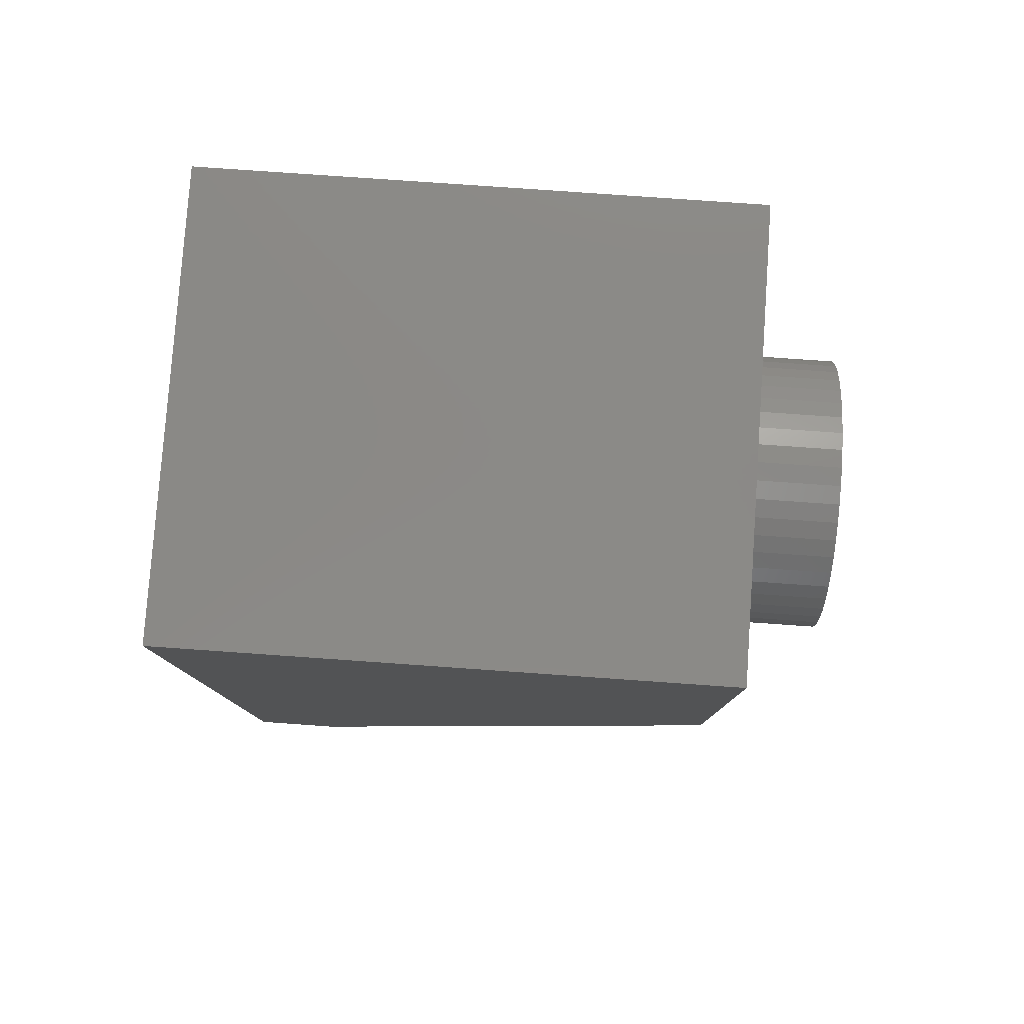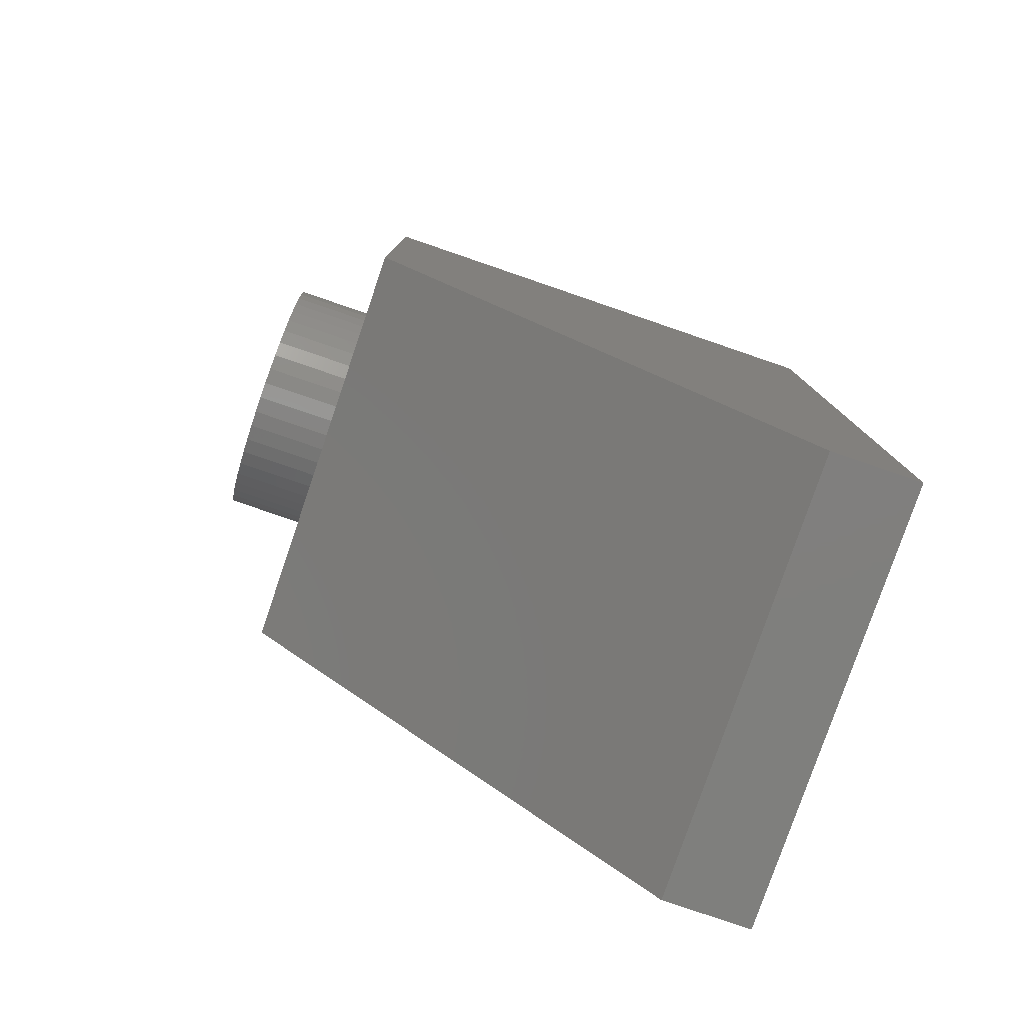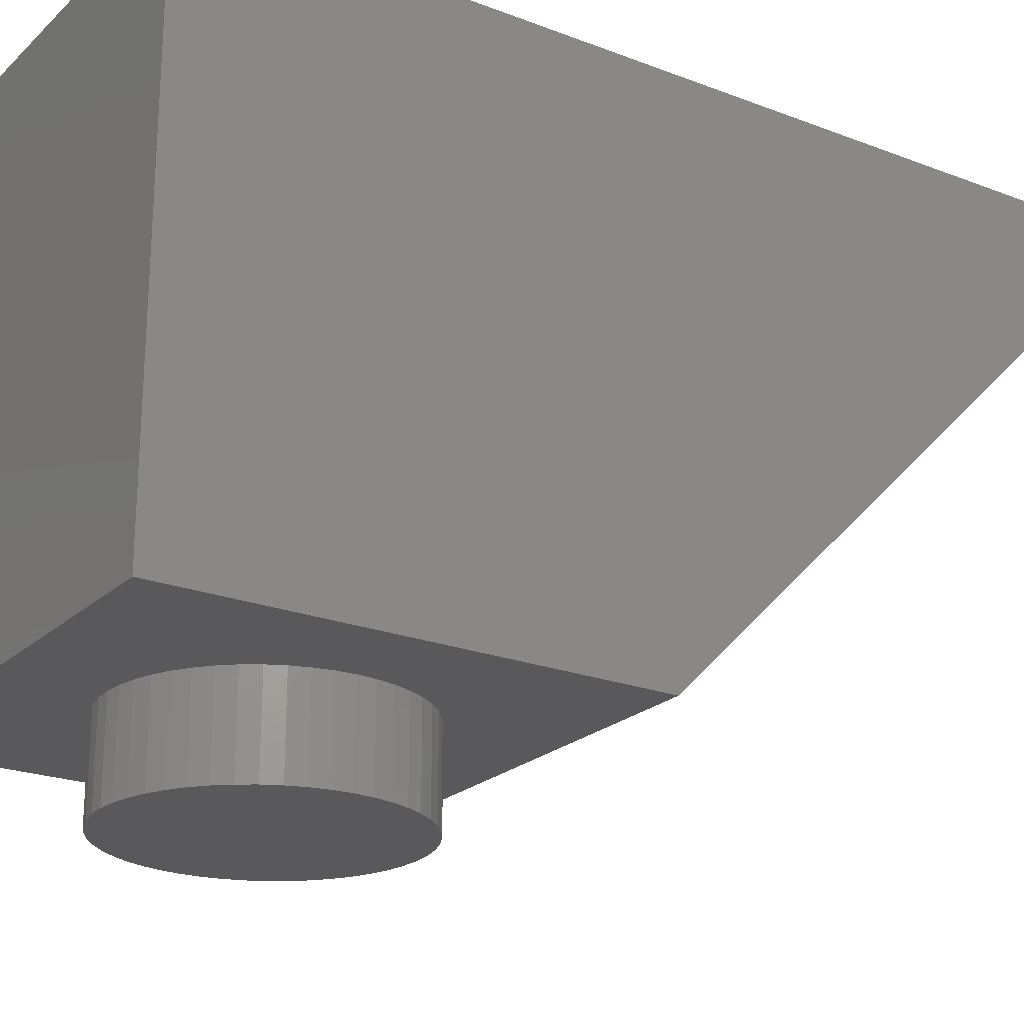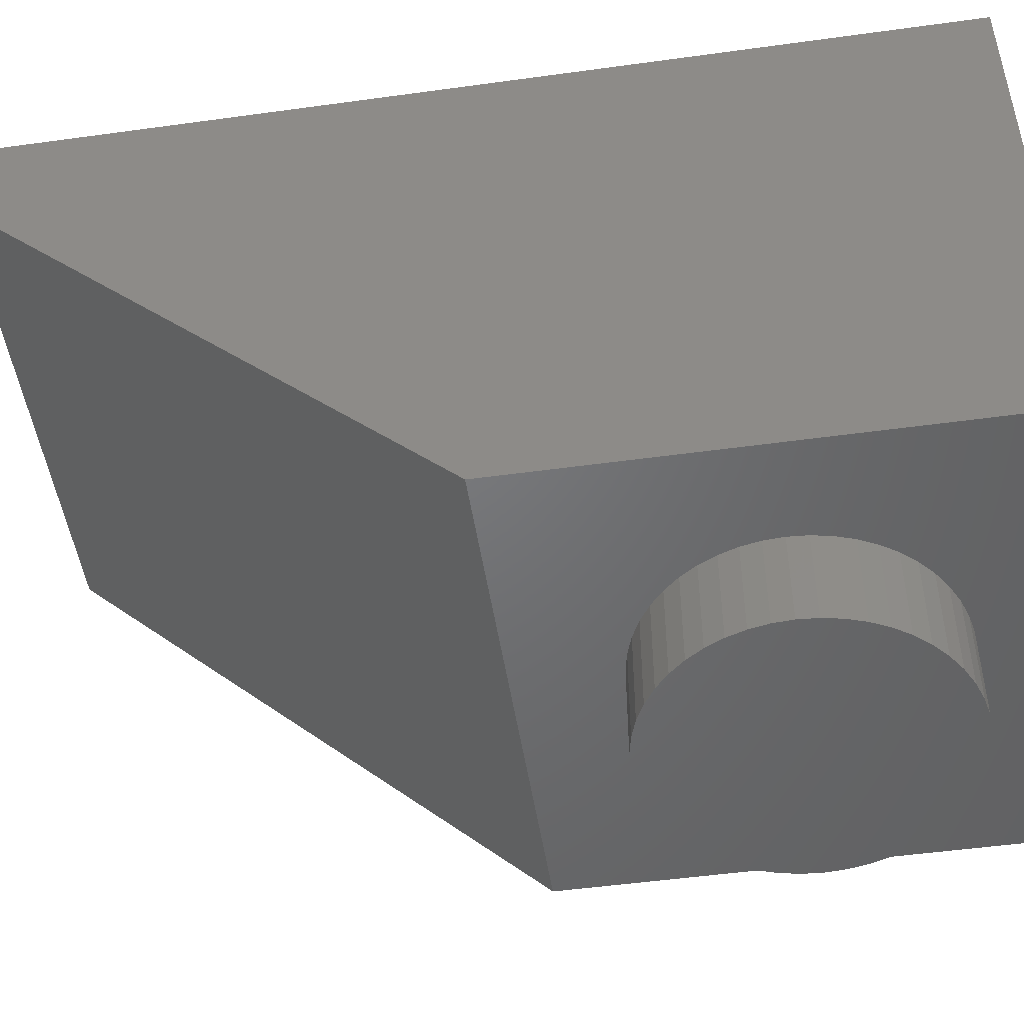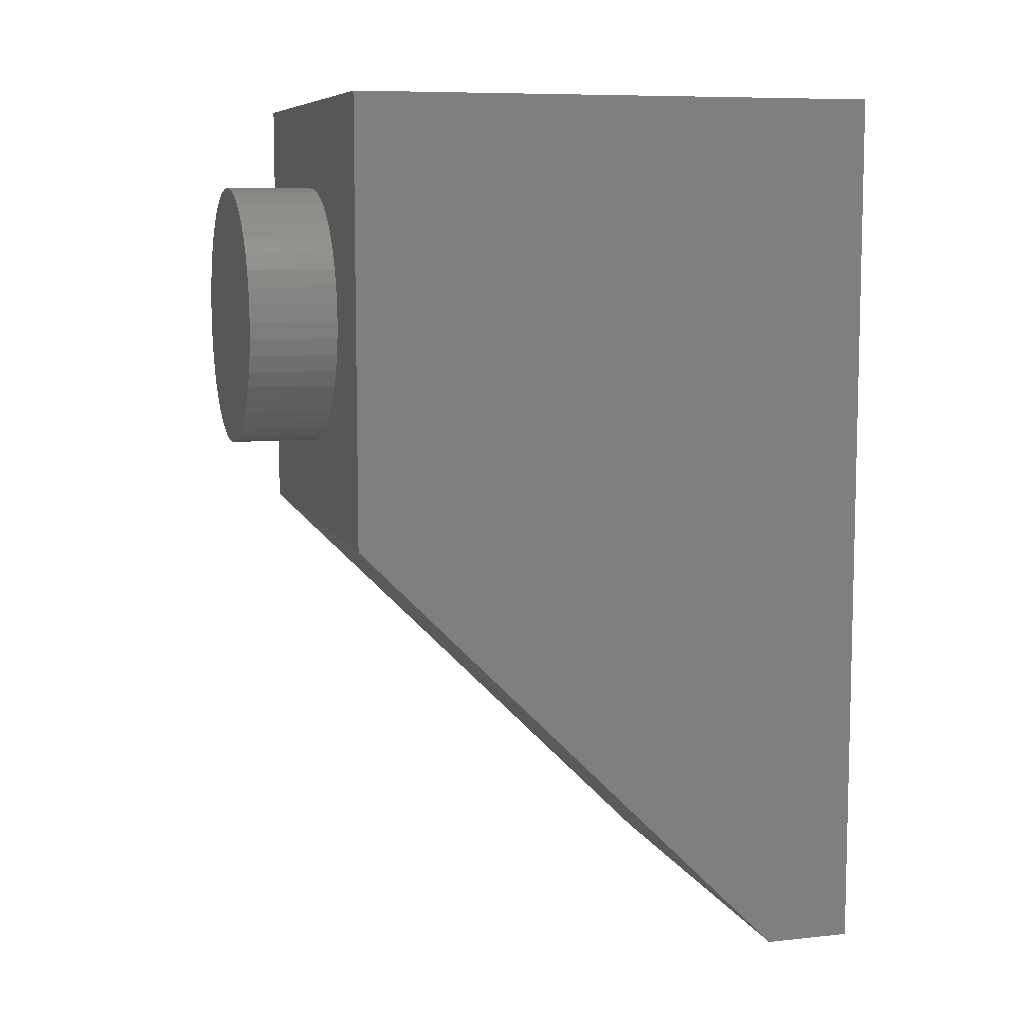
<metadata>
{"format":"stl","ext":"stl","renderer":"f3d","projection":"perspective","resolution":1024,"background":"white","views":[{"elev":79.8,"azim":-86.0,"up":"+Z"},{"elev":-79.4,"azim":71.1,"up":"+Z"},{"elev":-22.3,"azim":56.5,"up":"+Y"},{"elev":-49.6,"azim":-81.3,"up":"+Y"},{"elev":8.3,"azim":73.6,"up":"+Z"}]}
</metadata>
<code>
# stl→obj: 286 verts, 466 faces
v 1.6 9.6 -4
v 0 9.6 -4
v 1.586 9.6 -3.791
v 1.545 9.6 -3.586
v 1.478 9.6 -3.388
v 1.386 9.6 -3.2
v 1.269 9.6 -3.026
v 1.131 9.6 -2.869
v 0.9741 9.6 -2.731
v 0.8 9.6 -2.614
v 0.6123 9.6 -2.522
v 0.4141 9.6 -2.455
v 0.2088 9.6 -2.414
v 0 9.6 -2.4
v -0.2088 9.6 -2.414
v -0.4141 9.6 -2.455
v -0.6123 9.6 -2.522
v -0.8 9.6 -2.614
v -0.9741 9.6 -2.731
v -1.131 9.6 -2.869
v -1.269 9.6 -3.026
v -1.386 9.6 -3.2
v -1.478 9.6 -3.388
v -1.545 9.6 -3.586
v -1.586 9.6 -3.791
v -1.6 9.6 -4
v -1.586 9.6 -4.209
v -1.545 9.6 -4.414
v -1.478 9.6 -4.612
v -1.386 9.6 -4.8
v -1.269 9.6 -4.974
v -1.131 9.6 -5.131
v -0.9741 9.6 -5.269
v -0.8 9.6 -5.386
v -0.6123 9.6 -5.478
v -0.4141 9.6 -5.545
v -0.2088 9.6 -5.586
v 0 9.6 -5.6
v 0.2088 9.6 -5.586
v 0.4141 9.6 -5.545
v 0.6123 9.6 -5.478
v 0.8 9.6 -5.386
v 0.9741 9.6 -5.269
v 1.131 9.6 -5.131
v 1.269 9.6 -4.974
v 1.386 9.6 -4.8
v 1.478 9.6 -4.612
v 1.545 9.6 -4.414
v 1.586 9.6 -4.209
v 1.6 8 -4
v 1.586 8 -3.791
v 1.545 8 -3.586
v 1.478 8 -3.388
v 1.386 8 -3.2
v 1.269 8 -3.026
v 1.131 8 -2.869
v 0.9741 8 -2.731
v 0.8 8 -2.614
v 0.6123 8 -2.522
v 0.4141 8 -2.455
v 0.2088 8 -2.414
v 0 8 -2.4
v -0.2088 8 -2.414
v -0.4141 8 -2.455
v -0.6123 8 -2.522
v -0.8 8 -2.614
v -0.9741 8 -2.731
v -1.131 8 -2.869
v -1.269 8 -3.026
v -1.386 8 -3.2
v -1.478 8 -3.388
v -1.545 8 -3.586
v -1.586 8 -3.791
v -1.6 8 -4
v -1.586 8 -4.209
v -1.545 8 -4.414
v -1.478 8 -4.612
v -1.386 8 -4.8
v -1.269 8 -4.974
v -1.131 8 -5.131
v -0.9741 8 -5.269
v -0.8 8 -5.386
v -0.6123 8 -5.478
v -0.4141 8 -5.545
v -0.2088 8 -5.586
v 0 8 -5.6
v 0.2088 8 -5.586
v 0.4141 8 -5.545
v 0.6123 8 -5.478
v 0.8 8 -5.386
v 0.9741 8 -5.269
v 1.131 8 -5.131
v 1.269 8 -4.974
v 1.386 8 -4.8
v 1.478 8 -4.612
v 1.545 8 -4.414
v 1.586 8 -4.209
v 0 3.2 -5.6
v 0.2088 3.2 -5.586
v 0.2088 3.186 -5.586
v 0.4141 3.2 -5.545
v 0.4141 3.145 -5.545
v 0.6123 3.2 -5.478
v 0.6123 3.078 -5.478
v 0.8 3.2 -5.386
v 0.8 2.986 -5.386
v 0.9741 3.2 -5.269
v 0.9741 2.869 -5.269
v 1.131 3.2 -5.131
v 1.131 2.731 -5.131
v 1.269 3.2 -4.974
v 1.269 2.574 -4.974
v 1.386 3.2 -4.8
v 1.386 2.4 -4.8
v 1.478 3.2 -4.612
v 1.478 2.212 -4.612
v 1.545 3.2 -4.414
v 1.545 2.014 -4.414
v 1.586 3.2 -4.209
v 1.586 1.809 -4.209
v 1.6 3.2 -4
v 1.6 1.6 -4
v -0.2088 3.186 -5.586
v -0.2088 3.2 -5.586
v -0.4141 3.145 -5.545
v -0.4141 3.2 -5.545
v -0.6123 3.078 -5.478
v -0.6123 3.2 -5.478
v -0.8 2.986 -5.386
v -0.8 3.2 -5.386
v -0.9741 2.869 -5.269
v -0.9741 3.2 -5.269
v -1.131 2.731 -5.131
v -1.131 3.2 -5.131
v -1.269 2.574 -4.974
v -1.269 3.2 -4.974
v -1.386 2.4 -4.8
v -1.386 3.2 -4.8
v -1.478 2.212 -4.612
v -1.478 3.2 -4.612
v -1.545 2.014 -4.414
v -1.545 3.2 -4.414
v -1.586 1.809 -4.209
v -1.586 3.2 -4.209
v -1.6 1.6 -4
v -1.6 3.2 -4
v 1.586 1.6 -3.791
v 1.545 1.6 -3.586
v 1.478 1.6 -3.388
v 1.386 1.6 -3.2
v 1.269 1.6 -3.026
v 1.131 1.6 -2.869
v 0.9741 1.6 -2.731
v 0.8 1.6 -2.614
v 0.6123 1.6 -2.522
v 0.4141 1.6 -2.455
v 0.2088 1.6 -2.414
v 0 1.6 -2.4
v -0.2088 1.6 -2.414
v -0.4141 1.6 -2.455
v -0.6123 1.6 -2.522
v -0.8 1.6 -2.614
v -0.9741 1.6 -2.731
v -1.131 1.6 -2.869
v -1.269 1.6 -3.026
v -1.386 1.6 -3.2
v -1.478 1.6 -3.388
v -1.545 1.6 -3.586
v -1.586 1.6 -3.791
v 4 9.6 4
v 2.4 9.6 2.4
v -2.4 9.6 2.4
v -4 9.6 4
v -2.4 9.6 -10.4
v -4 9.6 -12
v 2.4 9.6 -10.4
v 4 9.6 -12
v 2.4 1.6 2.4
v 2.4 1.6 -4
v -2.4 1.6 -4
v -2.4 1.6 2.4
v 4 0 -4
v 4 0 4
v -4 0 4
v -4 0 -4
v 2.4 8 -10.4
v -2.4 8 -10.4
v 4 8 -12
v -4 8 -12
v 2.379 0 0.3132
v 2.4 -1.6 0
v 2.4 0 0
v 2.379 -1.6 0.3132
v 2.318 0 0.6211
v 2.318 -1.6 0.6211
v 2.217 0 0.9185
v 2.217 -1.6 0.9185
v 2.078 0 1.2
v 2.078 -1.6 1.2
v 1.904 0 1.461
v 1.904 -1.6 1.461
v 1.697 0 1.697
v 1.697 -1.6 1.697
v 1.461 0 1.904
v 1.461 -1.6 1.904
v 1.2 0 2.078
v 1.2 -1.6 2.078
v 0.9185 0 2.217
v 0.9185 -1.6 2.217
v 0.6211 0 2.318
v 0.6211 -1.6 2.318
v 0.3132 0 2.379
v 0.3132 -1.6 2.379
v 0 0 2.4
v 0 -1.6 2.4
v -0.3132 0 2.379
v -0.3132 -1.6 2.379
v -0.6211 0 2.318
v -0.6211 -1.6 2.318
v -0.9185 0 2.217
v -0.9185 -1.6 2.217
v -1.2 0 2.078
v -1.2 -1.6 2.078
v -1.461 0 1.904
v -1.461 -1.6 1.904
v -1.697 0 1.697
v -1.697 -1.6 1.697
v -1.904 0 1.461
v -1.904 -1.6 1.461
v -2.078 0 1.2
v -2.078 -1.6 1.2
v -2.217 0 0.9185
v -2.217 -1.6 0.9185
v -2.318 0 0.6211
v -2.318 -1.6 0.6211
v -2.379 0 0.3132
v -2.379 -1.6 0.3132
v -2.4 0 0
v -2.4 -1.6 0
v -2.379 0 -0.3132
v -2.379 -1.6 -0.3132
v -2.318 0 -0.6211
v -2.318 -1.6 -0.6211
v -2.217 0 -0.9185
v -2.217 -1.6 -0.9185
v -2.078 0 -1.2
v -2.078 -1.6 -1.2
v -1.904 0 -1.461
v -1.904 -1.6 -1.461
v -1.697 0 -1.697
v -1.697 -1.6 -1.697
v -1.461 0 -1.904
v -1.461 -1.6 -1.904
v -1.2 0 -2.078
v -1.2 -1.6 -2.078
v -0.9185 0 -2.217
v -0.9185 -1.6 -2.217
v -0.6211 0 -2.318
v -0.6211 -1.6 -2.318
v -0.3132 0 -2.379
v -0.3132 -1.6 -2.379
v 0 0 -2.4
v 0 -1.6 -2.4
v 0.3132 0 -2.379
v 0.3132 -1.6 -2.379
v 0.6211 0 -2.318
v 0.6211 -1.6 -2.318
v 0.9185 0 -2.217
v 0.9185 -1.6 -2.217
v 1.2 0 -2.078
v 1.2 -1.6 -2.078
v 1.461 0 -1.904
v 1.461 -1.6 -1.904
v 1.697 0 -1.697
v 1.697 -1.6 -1.697
v 1.904 0 -1.461
v 1.904 -1.6 -1.461
v 2.078 0 -1.2
v 2.078 -1.6 -1.2
v 2.217 0 -0.9185
v 2.217 -1.6 -0.9185
v 2.318 0 -0.6211
v 2.318 -1.6 -0.6211
v 2.379 0 -0.3132
v 2.379 -1.6 -0.3132
v 0 -1.6 0
f 1 2 3
f 3 2 4
f 4 2 5
f 5 2 6
f 6 2 7
f 7 2 8
f 8 2 9
f 9 2 10
f 10 2 11
f 11 2 12
f 12 2 13
f 13 2 14
f 14 2 15
f 15 2 16
f 16 2 17
f 17 2 18
f 18 2 19
f 19 2 20
f 20 2 21
f 21 2 22
f 22 2 23
f 23 2 24
f 24 2 25
f 25 2 26
f 26 2 27
f 27 2 28
f 28 2 29
f 29 2 30
f 30 2 31
f 31 2 32
f 32 2 33
f 33 2 34
f 34 2 35
f 35 2 36
f 36 2 37
f 37 2 38
f 38 2 39
f 39 2 40
f 40 2 41
f 41 2 42
f 42 2 43
f 43 2 44
f 44 2 45
f 45 2 46
f 46 2 47
f 47 2 48
f 48 2 49
f 49 2 1
f 3 50 1
f 50 3 51
f 4 51 3
f 51 4 52
f 5 52 4
f 52 5 53
f 6 53 5
f 53 6 54
f 7 54 6
f 54 7 55
f 8 55 7
f 55 8 56
f 9 56 8
f 56 9 57
f 10 57 9
f 57 10 58
f 11 58 10
f 58 11 59
f 12 59 11
f 59 12 60
f 13 60 12
f 60 13 61
f 14 61 13
f 61 14 62
f 15 62 14
f 62 15 63
f 16 63 15
f 63 16 64
f 17 64 16
f 64 17 65
f 18 65 17
f 65 18 66
f 19 66 18
f 66 19 67
f 20 67 19
f 67 20 68
f 21 68 20
f 68 21 69
f 22 69 21
f 69 22 70
f 23 70 22
f 70 23 71
f 24 71 23
f 71 24 72
f 25 72 24
f 72 25 73
f 26 73 25
f 73 26 74
f 27 74 26
f 74 27 75
f 28 75 27
f 75 28 76
f 29 76 28
f 76 29 77
f 30 77 29
f 77 30 78
f 31 78 30
f 78 31 79
f 32 79 31
f 79 32 80
f 33 80 32
f 80 33 81
f 34 81 33
f 81 34 82
f 35 82 34
f 82 35 83
f 36 83 35
f 83 36 84
f 37 84 36
f 84 37 85
f 38 85 37
f 85 38 86
f 39 86 38
f 86 39 87
f 40 87 39
f 87 40 88
f 41 88 40
f 88 41 89
f 42 89 41
f 89 42 90
f 43 90 42
f 90 43 91
f 44 91 43
f 91 44 92
f 45 92 44
f 92 45 93
f 46 93 45
f 93 46 94
f 47 94 46
f 94 47 95
f 48 95 47
f 95 48 96
f 49 96 48
f 96 49 97
f 1 97 49
f 97 1 50
f 98 99 100
f 100 101 102
f 101 100 99
f 102 103 104
f 103 102 101
f 104 105 106
f 105 104 103
f 106 107 108
f 107 106 105
f 108 109 110
f 109 108 107
f 110 111 112
f 111 110 109
f 112 113 114
f 113 112 111
f 114 115 116
f 115 114 113
f 116 117 118
f 117 116 115
f 118 119 120
f 119 118 117
f 120 121 122
f 121 120 119
f 98 123 124
f 123 125 126
f 126 124 123
f 125 127 128
f 128 126 125
f 127 129 130
f 130 128 127
f 129 131 132
f 132 130 129
f 131 133 134
f 134 132 131
f 133 135 136
f 136 134 133
f 135 137 138
f 138 136 135
f 137 139 140
f 140 138 137
f 139 141 142
f 142 140 139
f 141 143 144
f 144 142 141
f 143 145 146
f 146 144 143
f 147 122 50
f 50 51 147
f 148 147 51
f 51 52 148
f 149 148 52
f 52 53 149
f 150 149 53
f 53 54 150
f 151 150 54
f 54 55 151
f 152 151 55
f 55 56 152
f 153 152 56
f 56 57 153
f 154 153 57
f 57 58 154
f 155 154 58
f 58 59 155
f 156 155 59
f 59 60 156
f 157 156 60
f 60 61 157
f 158 157 61
f 61 62 158
f 159 158 62
f 62 63 159
f 160 159 63
f 63 64 160
f 161 160 64
f 64 65 161
f 162 161 65
f 65 66 162
f 163 162 66
f 66 67 163
f 164 163 67
f 67 68 164
f 165 164 68
f 68 69 165
f 166 165 69
f 69 70 166
f 167 166 70
f 70 71 167
f 168 167 71
f 71 72 168
f 169 168 72
f 72 73 169
f 145 169 73
f 73 74 145
f 119 50 121
f 50 119 97
f 117 97 119
f 97 117 96
f 115 96 117
f 96 115 95
f 113 95 115
f 95 113 94
f 111 94 113
f 94 111 93
f 109 93 111
f 93 109 92
f 107 92 109
f 92 107 91
f 105 91 107
f 91 105 90
f 103 90 105
f 90 103 89
f 101 89 103
f 89 101 88
f 99 88 101
f 88 99 87
f 98 87 99
f 87 98 86
f 124 86 98
f 86 124 85
f 126 85 124
f 85 126 84
f 128 84 126
f 84 128 83
f 130 83 128
f 83 130 82
f 132 82 130
f 82 132 81
f 134 81 132
f 81 134 80
f 136 80 134
f 80 136 79
f 138 79 136
f 79 138 78
f 140 78 138
f 78 140 77
f 142 77 140
f 77 142 76
f 144 76 142
f 76 144 75
f 146 75 144
f 75 146 74
f 170 171 172
f 172 173 170
f 173 172 174
f 174 175 173
f 175 174 176
f 176 177 175
f 177 176 171
f 171 170 177
f 178 179 180
f 180 181 178
f 182 183 184
f 184 185 182
f 173 184 183
f 183 170 173
f 171 178 181
f 181 172 171
f 186 176 174
f 174 187 186
f 177 188 189
f 189 175 177
f 170 183 188
f 188 177 170
f 183 182 188
f 186 178 171
f 171 176 186
f 186 179 178
f 172 181 187
f 187 174 172
f 181 180 187
f 189 184 173
f 173 175 189
f 189 185 184
f 180 179 186
f 186 187 180
f 190 191 192
f 191 190 193
f 194 193 190
f 193 194 195
f 196 195 194
f 195 196 197
f 198 197 196
f 197 198 199
f 200 199 198
f 199 200 201
f 202 201 200
f 201 202 203
f 204 203 202
f 203 204 205
f 206 205 204
f 205 206 207
f 208 207 206
f 207 208 209
f 210 209 208
f 209 210 211
f 212 211 210
f 211 212 213
f 214 213 212
f 213 214 215
f 216 215 214
f 215 216 217
f 218 217 216
f 217 218 219
f 220 219 218
f 219 220 221
f 222 221 220
f 221 222 223
f 224 223 222
f 223 224 225
f 226 225 224
f 225 226 227
f 228 227 226
f 227 228 229
f 230 229 228
f 229 230 231
f 232 231 230
f 231 232 233
f 234 233 232
f 233 234 235
f 236 235 234
f 235 236 237
f 238 237 236
f 237 238 239
f 240 239 238
f 239 240 241
f 242 241 240
f 241 242 243
f 244 243 242
f 243 244 245
f 246 245 244
f 245 246 247
f 248 247 246
f 247 248 249
f 250 249 248
f 249 250 251
f 252 251 250
f 251 252 253
f 254 253 252
f 253 254 255
f 256 255 254
f 255 256 257
f 258 257 256
f 257 258 259
f 260 259 258
f 259 260 261
f 262 261 260
f 261 262 263
f 264 263 262
f 263 264 265
f 266 265 264
f 265 266 267
f 268 267 266
f 267 268 269
f 270 269 268
f 269 270 271
f 272 271 270
f 271 272 273
f 274 273 272
f 273 274 275
f 276 275 274
f 275 276 277
f 278 277 276
f 277 278 279
f 280 279 278
f 279 280 281
f 282 281 280
f 281 282 283
f 284 283 282
f 283 284 285
f 192 285 284
f 285 192 191
f 191 193 286
f 193 195 286
f 195 197 286
f 197 199 286
f 199 201 286
f 201 203 286
f 203 205 286
f 205 207 286
f 207 209 286
f 209 211 286
f 211 213 286
f 213 215 286
f 215 217 286
f 217 219 286
f 219 221 286
f 221 223 286
f 223 225 286
f 225 227 286
f 227 229 286
f 229 231 286
f 231 233 286
f 233 235 286
f 235 237 286
f 237 239 286
f 239 241 286
f 241 243 286
f 243 245 286
f 245 247 286
f 247 249 286
f 249 251 286
f 251 253 286
f 253 255 286
f 255 257 286
f 257 259 286
f 259 261 286
f 261 263 286
f 263 265 286
f 265 267 286
f 267 269 286
f 269 271 286
f 271 273 286
f 273 275 286
f 275 277 286
f 277 279 286
f 279 281 286
f 281 283 286
f 283 285 286
f 285 191 286
f 188 182 185
f 185 189 188

</code>
